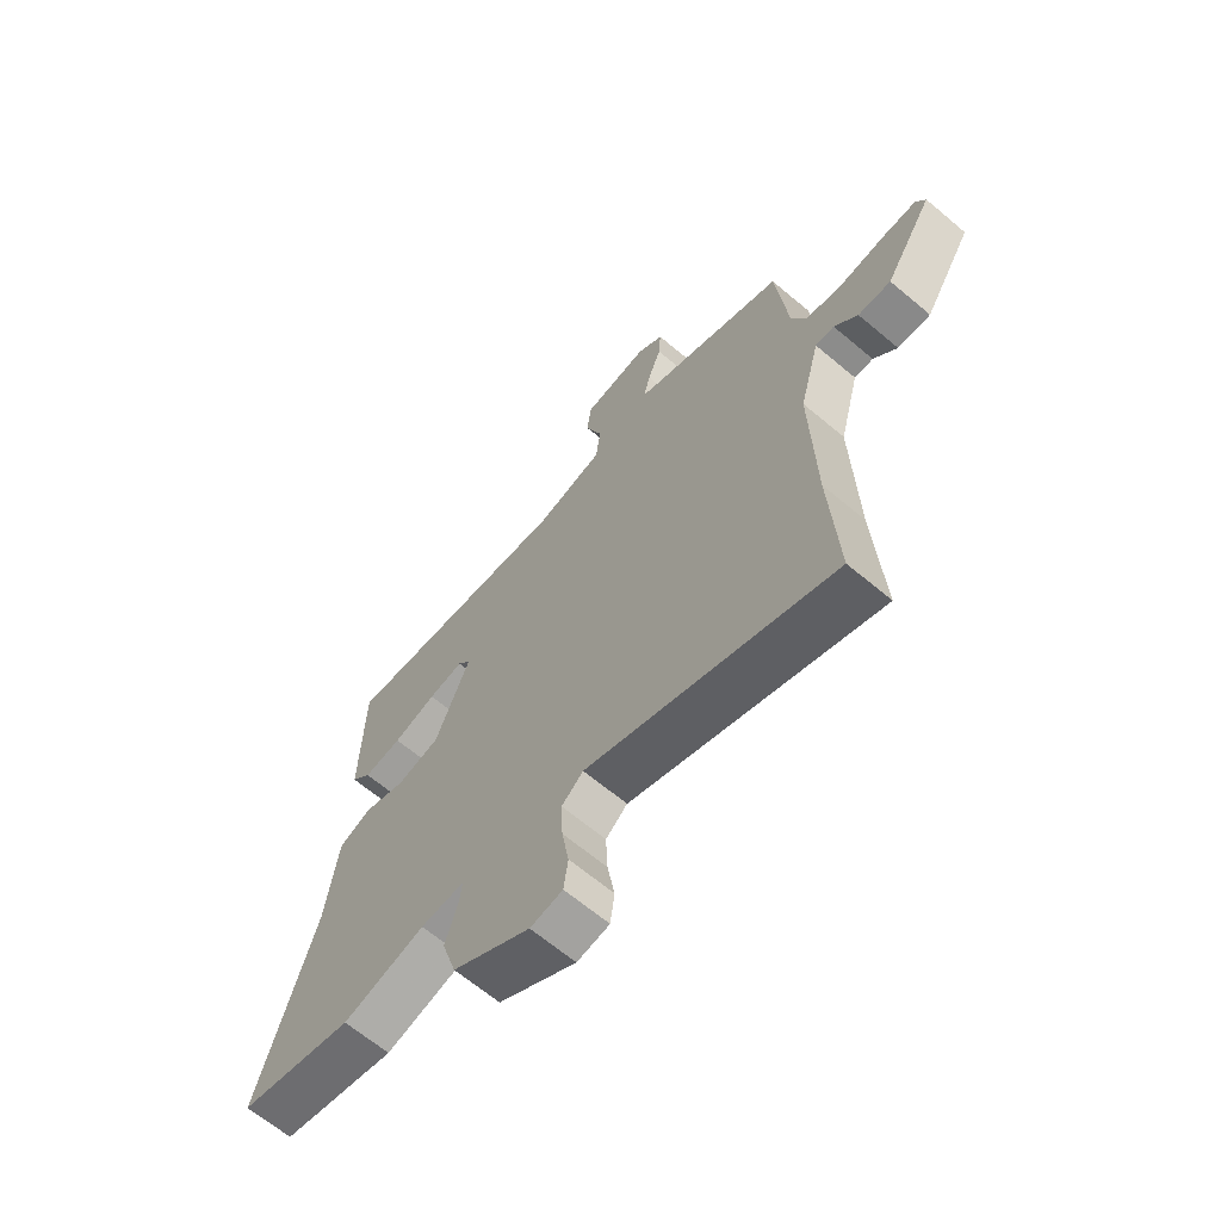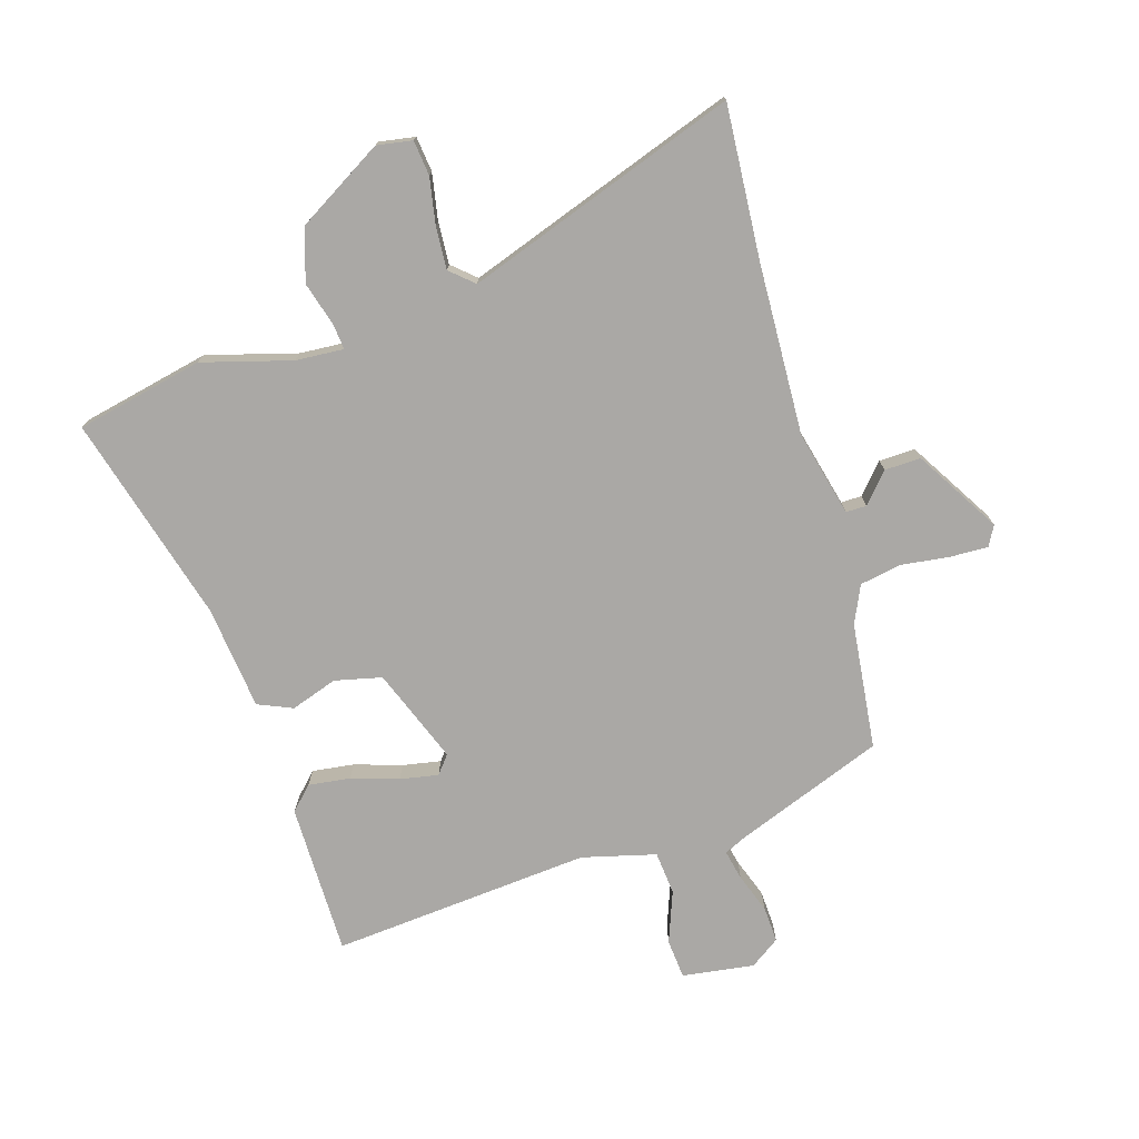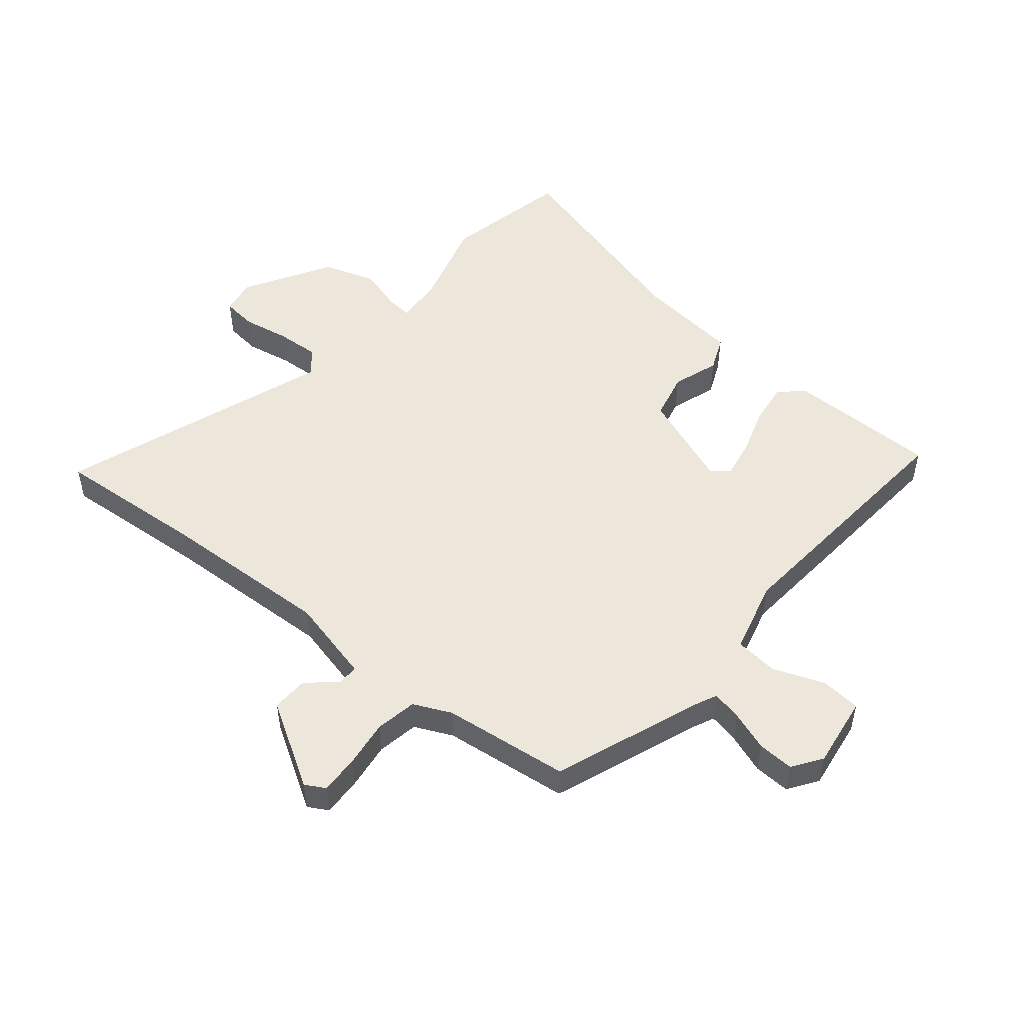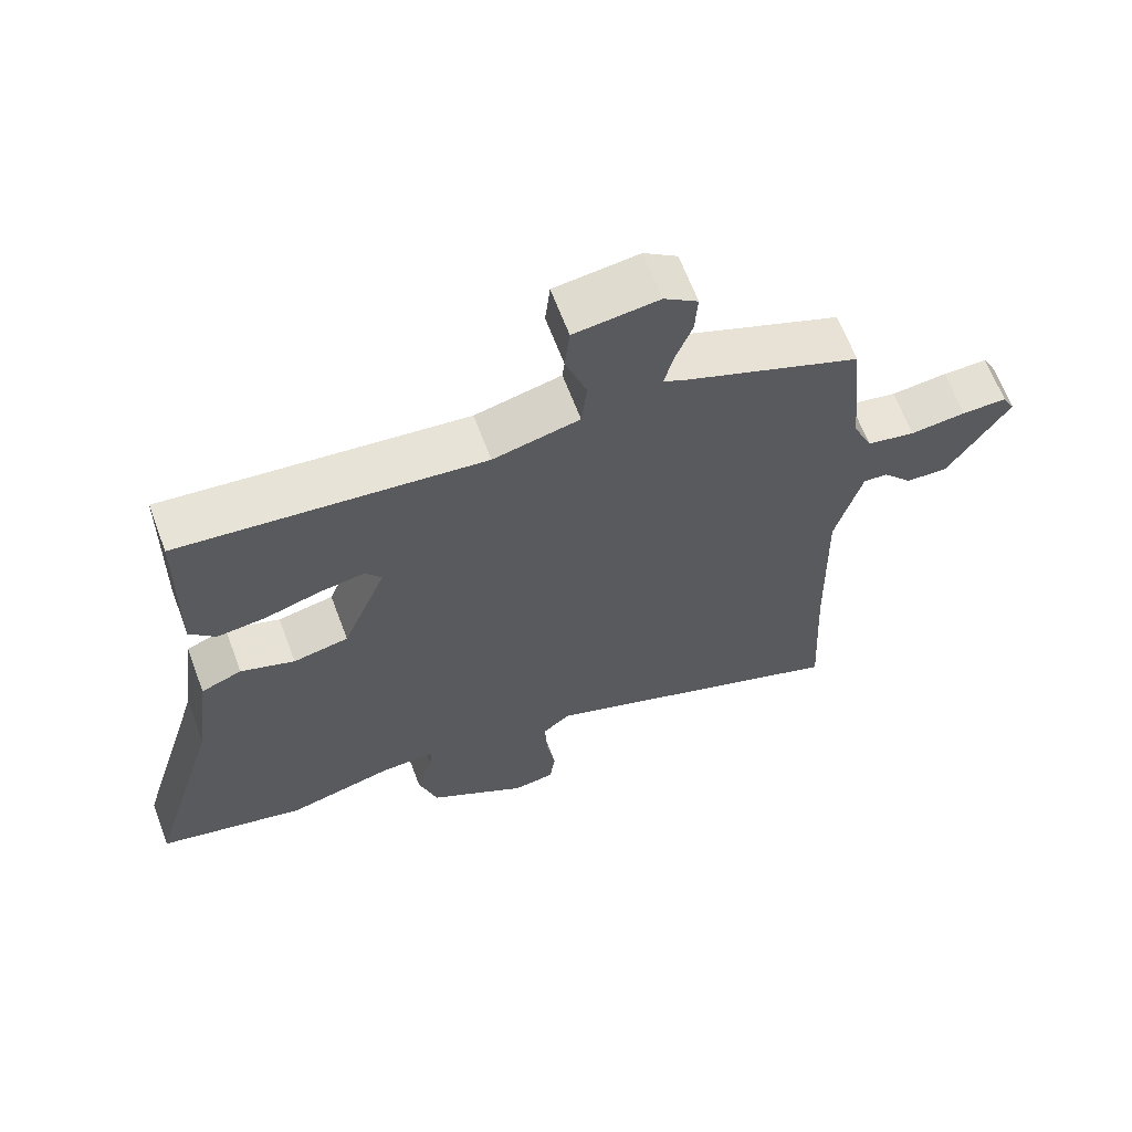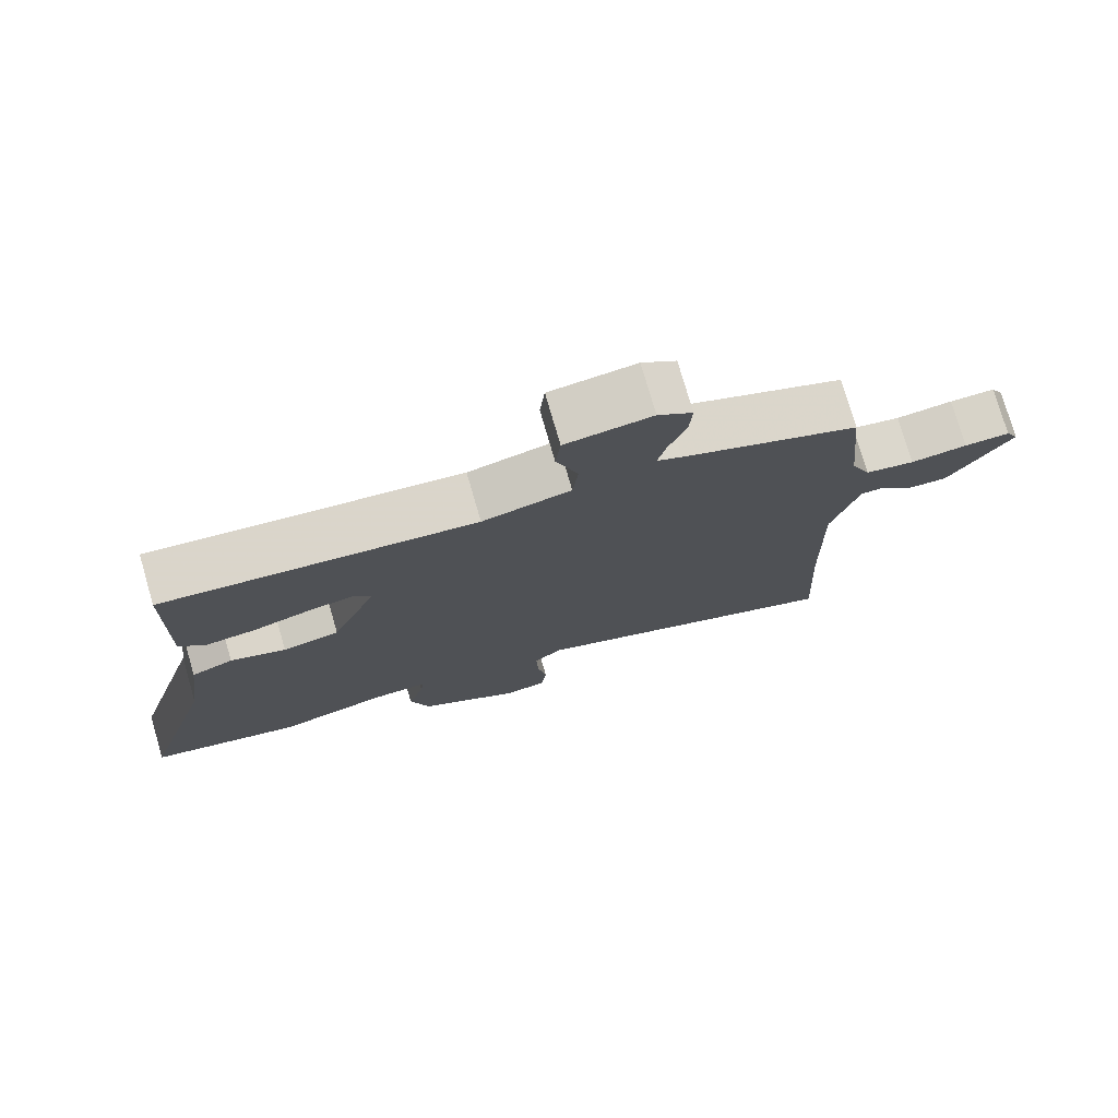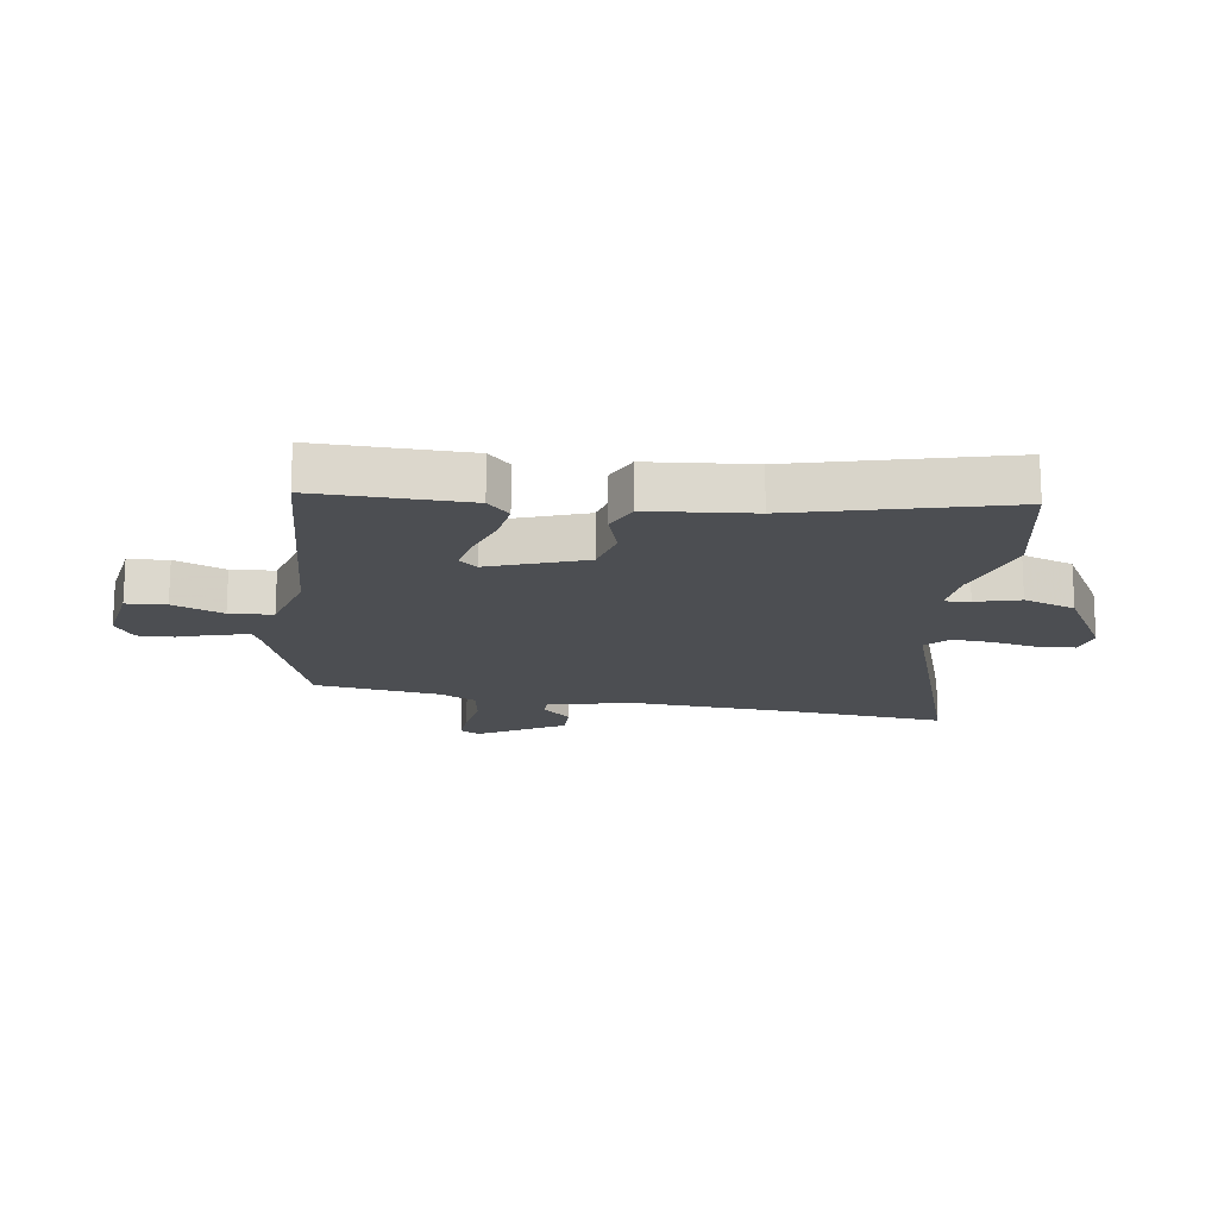
<metadata>
{"format":"obj","ext":"obj","renderer":"f3d","projection":"perspective","resolution":1024,"background":"white","views":[{"elev":-65.5,"azim":-130.2,"up":"+Z"},{"elev":-75.2,"azim":-164.1,"up":"+Y"},{"elev":50.9,"azim":-51.6,"up":"+Y"},{"elev":64.8,"azim":159.5,"up":"+Z"},{"elev":76.4,"azim":163.8,"up":"+Z"},{"elev":-16.8,"azim":79.4,"up":"+Y"}]}
</metadata>
<code>
v -0.51 0.07 -0.688
v -0.496 0.07 -0.43
v -0.489 0.07 -0.139
v -0.527 0.07 0.005
v -0.562 0.07 0.004
v -0.605 0.07 -0.046
v -0.666 0.07 -0.049
v -0.755 0.07 0.092
v -0.737 0.07 0.126
v -0.672 0.07 0.125
v -0.591 0.07 0.116
v -0.521 0.07 0.13
v -0.493 0.07 0.194
v -0.472 0.07 0.408
v -0.221 0.07 0.508
v -0.186 0.07 0.525
v -0.198 0.07 0.576
v -0.223 0.07 0.642
v -0.227 0.07 0.703
v -0.178 0.07 0.738
v -0.056 0.07 0.723
v -0.049 0.07 0.656
v -0.08 0.07 0.569
v -0.072 0.07 0.496
v 0.053 0.07 0.466
v 0.491 0.07 0.51
v 0.496 0.07 0.254
v 0.459 0.07 0.215
v 0.388 0.07 0.223
v 0.308 0.07 0.247
v 0.243 0.07 0.258
v 0.219 0.07 0.227
v 0.283 0.07 0.068
v 0.363 0.07 0.051
v 0.441 0.07 0.079
v 0.5 0.07 0.055
v 0.523 0.07 -0.12
v 0.627 0.07 -0.47
v 0.414 0.07 -0.52
v 0.262 0.07 -0.48
v 0.181 0.07 -0.476
v 0.186 0.07 -0.519
v 0.209 0.07 -0.593
v 0.182 0.07 -0.682
v 0.038 0.07 -0.771
v -0.022 0.07 -0.762
v -0.03 0.07 -0.703
v -0.017 0.07 -0.624
v -0.014 0.07 -0.552
v -0.054 0.07 -0.518
v -0.51 0 -0.688
v -0.496 0 -0.43
v -0.489 0 -0.139
v -0.527 0 0.005
v -0.562 0 0.004
v -0.605 0 -0.046
v -0.666 0 -0.049
v -0.755 0 0.092
v -0.737 0 0.126
v -0.672 0 0.125
v -0.591 0 0.116
v -0.521 0 0.13
v -0.493 0 0.194
v -0.472 0 0.408
v -0.221 0 0.508
v -0.186 0 0.525
v -0.198 0 0.576
v -0.223 0 0.642
v -0.227 0 0.703
v -0.178 0 0.738
v -0.056 0 0.723
v -0.049 0 0.656
v -0.08 0 0.569
v -0.072 0 0.496
v 0.053 0 0.466
v 0.491 0 0.51
v 0.496 0 0.254
v 0.459 0 0.215
v 0.388 0 0.223
v 0.308 0 0.247
v 0.243 0 0.258
v 0.219 0 0.227
v 0.283 0 0.068
v 0.363 0 0.051
v 0.441 0 0.079
v 0.5 0 0.055
v 0.523 0 -0.12
v 0.627 0 -0.47
v 0.414 0 -0.52
v 0.262 0 -0.48
v 0.181 0 -0.476
v 0.186 0 -0.519
v 0.209 0 -0.593
v 0.182 0 -0.682
v 0.038 0 -0.771
v -0.022 0 -0.762
v -0.03 0 -0.703
v -0.017 0 -0.624
v -0.014 0 -0.552
v -0.054 0 -0.518
f 46 47 48
f 45 46 48
f 44 45 48
f 43 44 48
f 42 43 48
f 41 42 48 49
f 37 38 39 40
f 37 40 41
f 36 37 41
f 35 36 41
f 34 35 41
f 41 49 50
f 34 41 50
f 33 34 50
f 28 29 30
f 27 28 30
f 26 27 30
f 25 26 30
f 24 25 30 31
f 21 22 23
f 20 21 23
f 19 20 23
f 18 19 23
f 17 18 23
f 16 17 23 24
f 24 31 32
f 16 24 32
f 15 16 32
f 9 10 11
f 8 9 11
f 7 8 11
f 6 7 11
f 5 6 11
f 4 5 11 12
f 3 4 12 13
f 50 1 2
f 33 50 2
f 32 33 2
f 15 32 2
f 3 13 14 15
f 2 3 15
f 98 97 96
f 98 96 95
f 98 95 94
f 98 94 93
f 98 93 92
f 99 98 92 91
f 90 89 88 87
f 91 90 87
f 91 87 86
f 91 86 85
f 91 85 84
f 100 99 91
f 100 91 84
f 100 84 83
f 80 79 78
f 80 78 77
f 80 77 76
f 80 76 75
f 81 80 75 74
f 73 72 71
f 73 71 70
f 73 70 69
f 73 69 68
f 73 68 67
f 74 73 67 66
f 82 81 74
f 82 74 66
f 82 66 65
f 61 60 59
f 61 59 58
f 61 58 57
f 61 57 56
f 61 56 55
f 62 61 55 54
f 63 62 54 53
f 52 51 100
f 52 100 83
f 52 83 82
f 52 82 65
f 65 64 63 53
f 65 53 52
f 1 51 52 2
f 2 52 53 3
f 3 53 54 4
f 4 54 55 5
f 5 55 56 6
f 6 56 57 7
f 7 57 58 8
f 8 58 59 9
f 9 59 60 10
f 10 60 61 11
f 11 61 62 12
f 12 62 63 13
f 13 63 64 14
f 14 64 65 15
f 15 65 66 16
f 16 66 67 17
f 17 67 68 18
f 18 68 69 19
f 19 69 70 20
f 20 70 71 21
f 21 71 72 22
f 22 72 73 23
f 23 73 74 24
f 24 74 75 25
f 25 75 76 26
f 26 76 77 27
f 27 77 78 28
f 28 78 79 29
f 29 79 80 30
f 30 80 81 31
f 31 81 82 32
f 32 82 83 33
f 33 83 84 34
f 34 84 85 35
f 35 85 86 36
f 36 86 87 37
f 37 87 88 38
f 38 88 89 39
f 39 89 90 40
f 40 90 91 41
f 41 91 92 42
f 42 92 93 43
f 43 93 94 44
f 44 94 95 45
f 45 95 96 46
f 46 96 97 47
f 47 97 98 48
f 48 98 99 49
f 49 99 100 50
f 50 100 51 1

</code>
